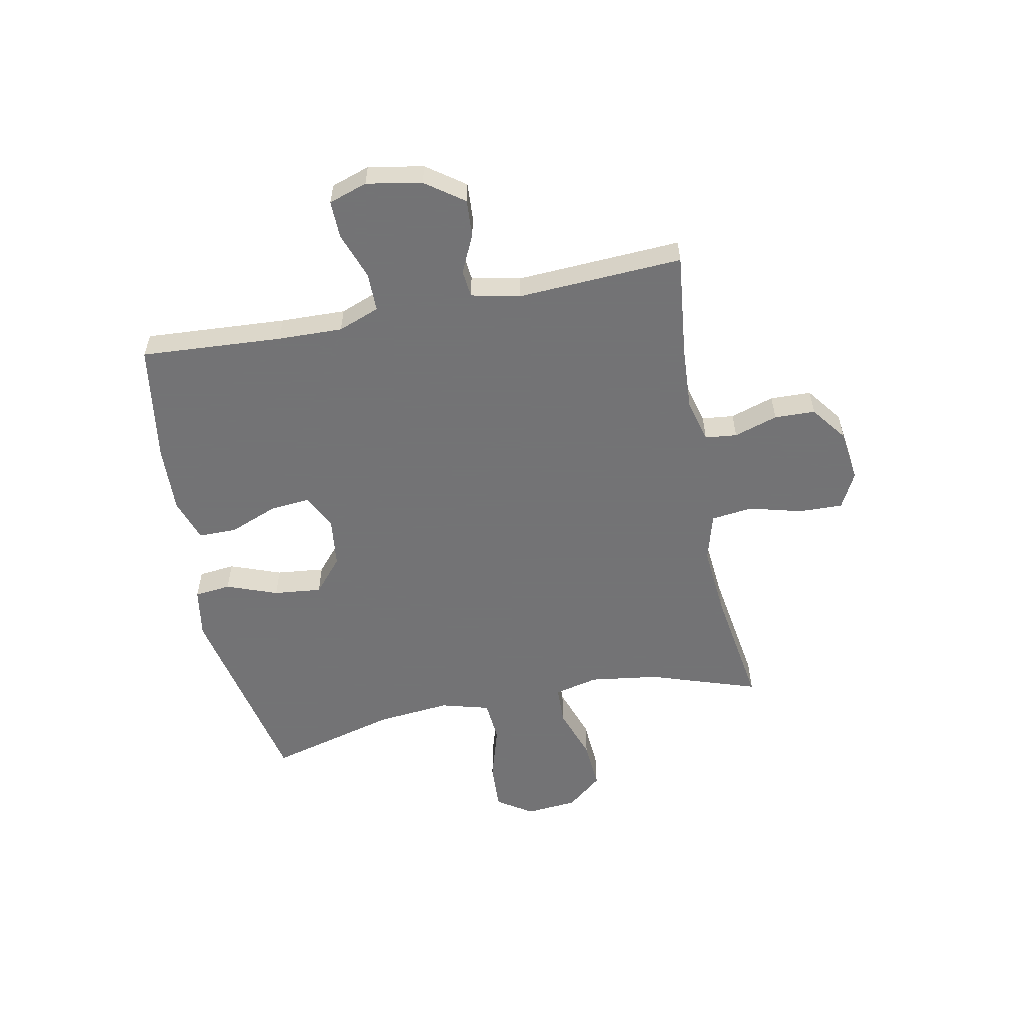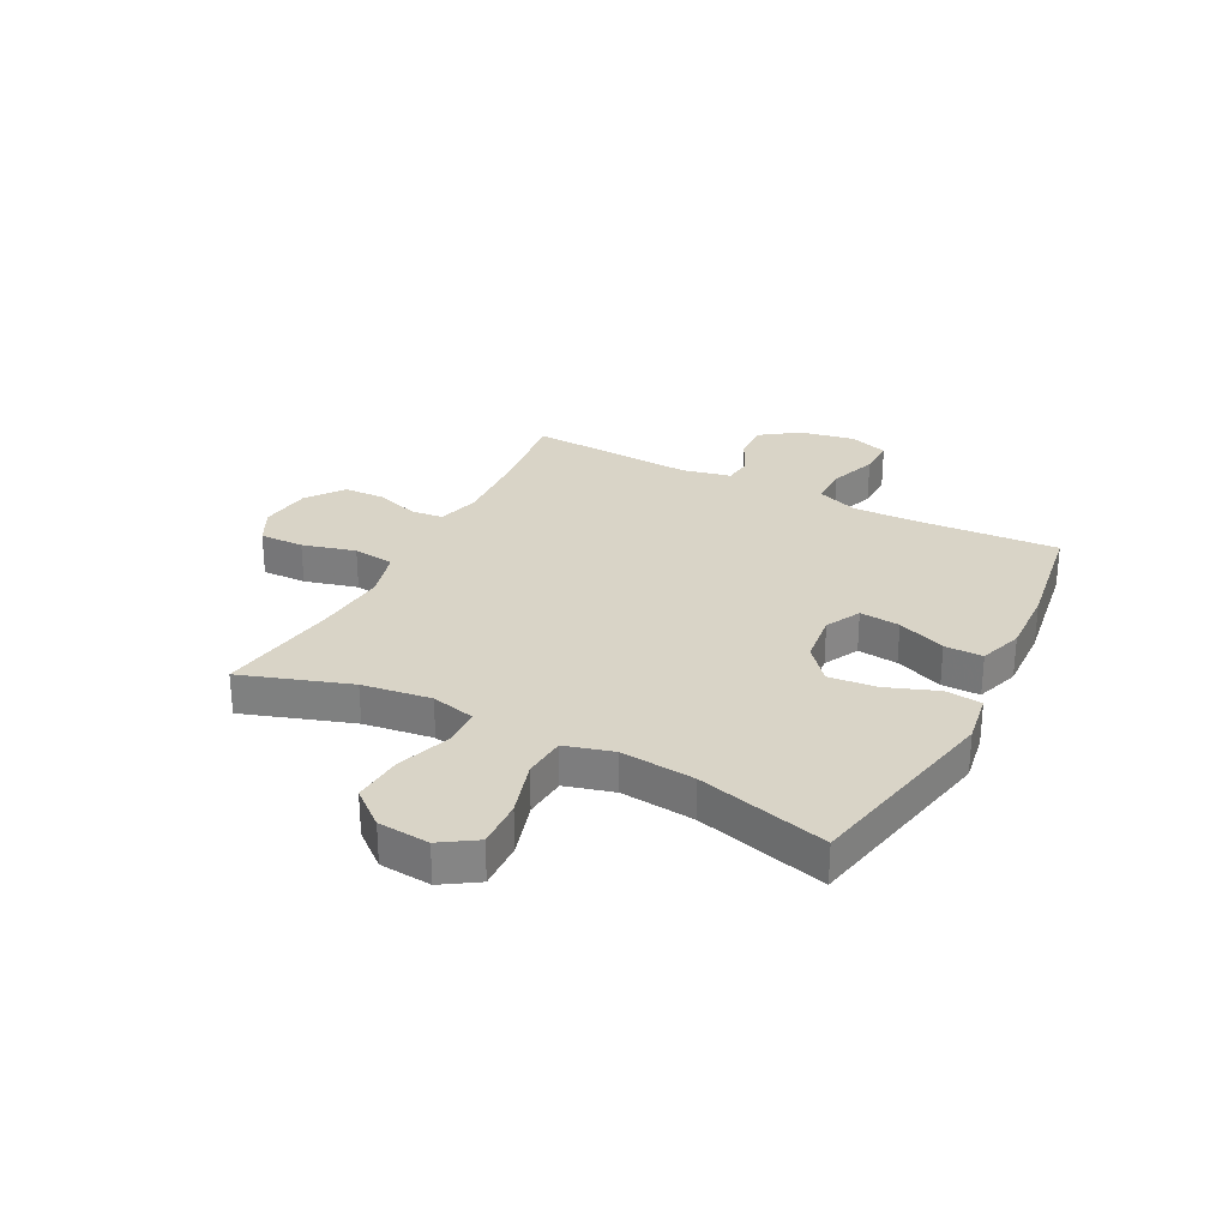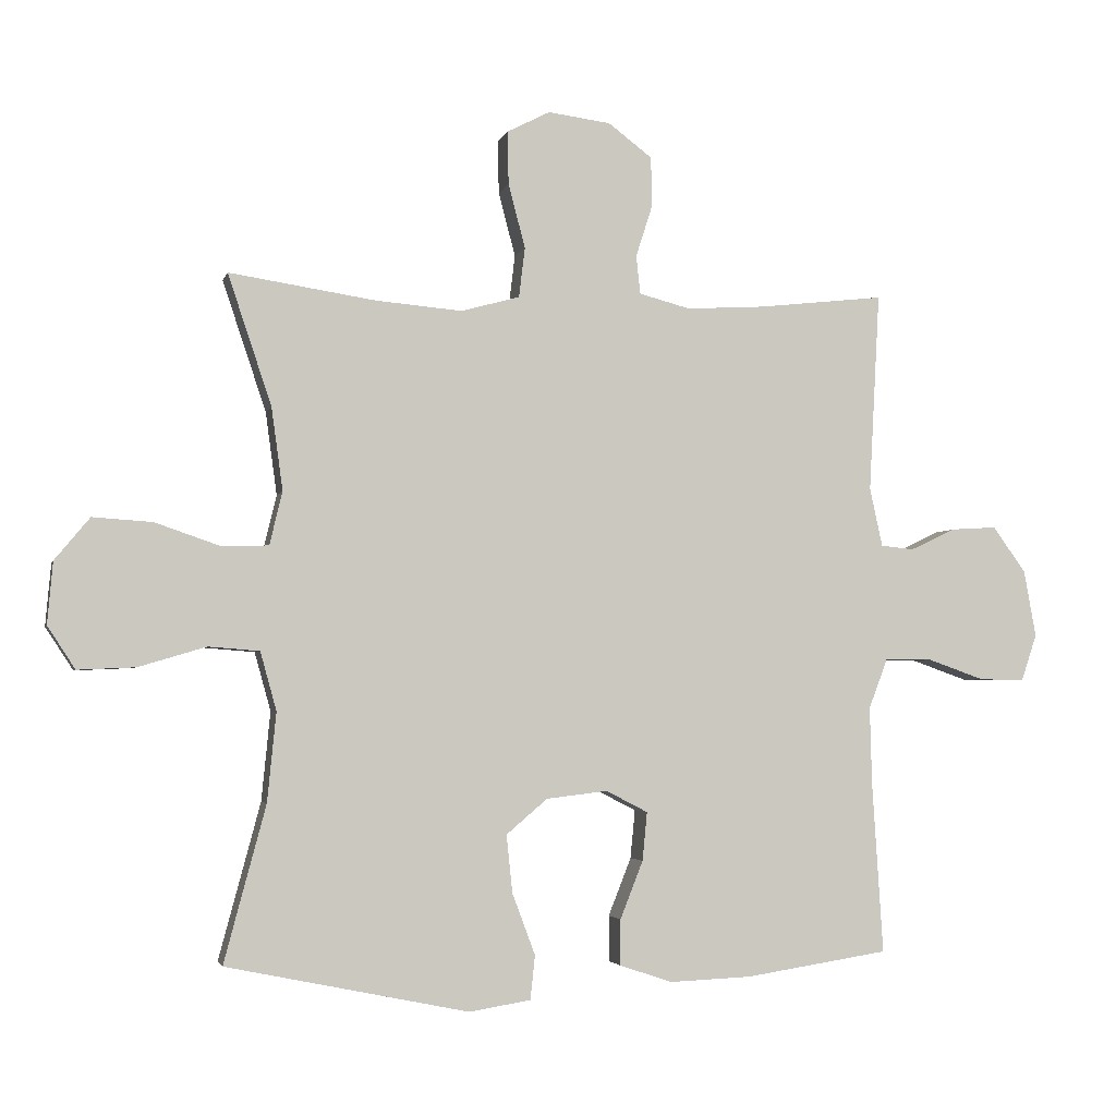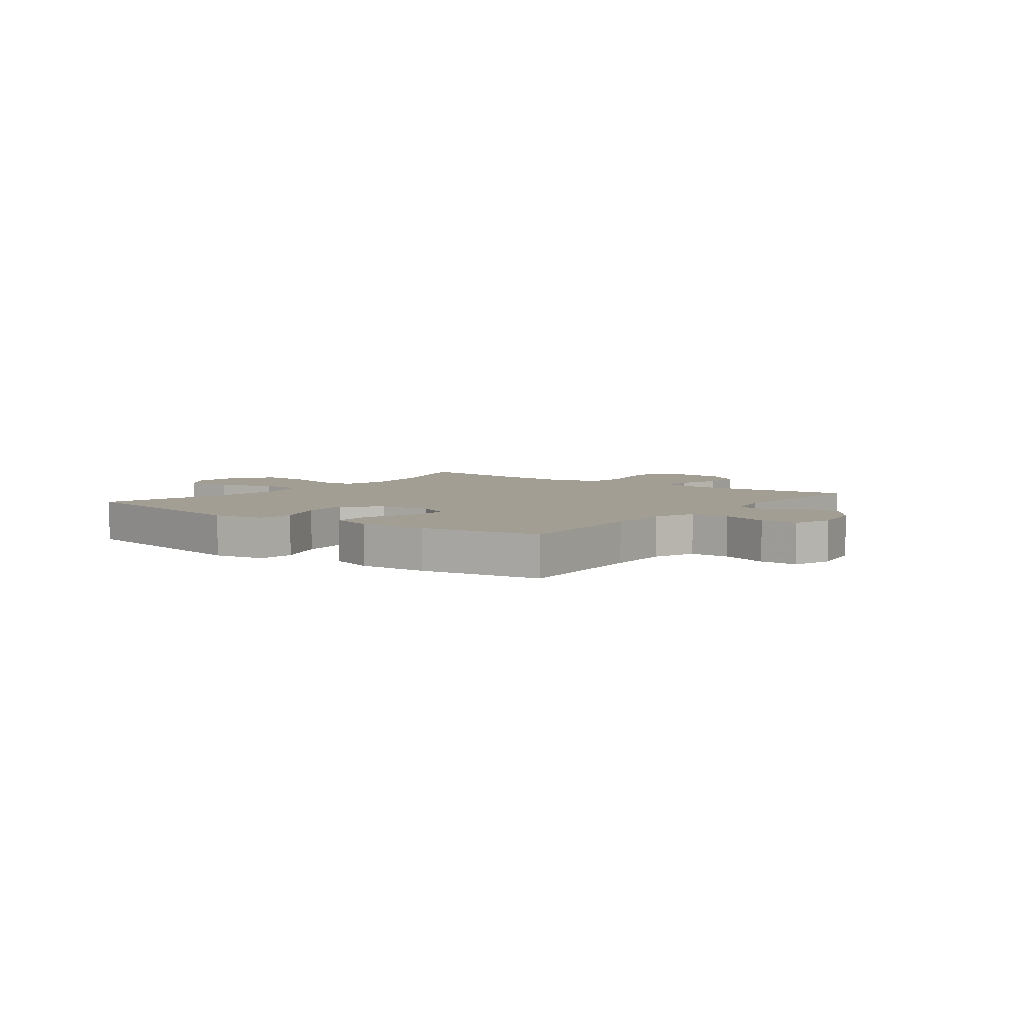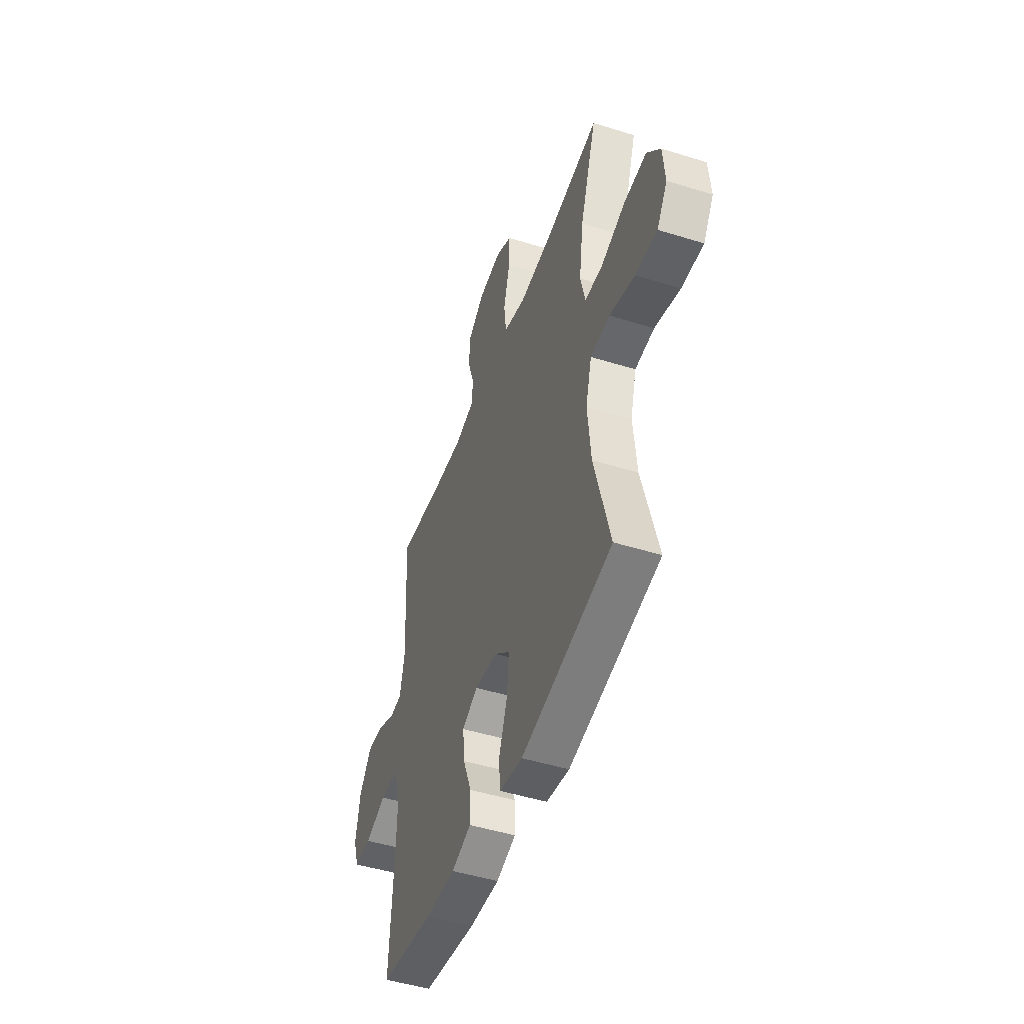
<metadata>
{"format":"obj","ext":"obj","renderer":"f3d","projection":"perspective","resolution":1024,"background":"white","views":[{"elev":-56.0,"azim":-78.8,"up":"+Y"},{"elev":28.6,"azim":117.4,"up":"+Y"},{"elev":-3.3,"azim":166.7,"up":"+Z"},{"elev":5.2,"azim":-143.2,"up":"+Y"},{"elev":-47.8,"azim":70.7,"up":"+Z"}]}
</metadata>
<code>
v -0.5 0.07 0.5
v -0.312 0.07 0.479
v -0.196 0.07 0.472
v -0.12 0.07 0.492
v -0.114 0.07 0.549
v -0.139 0.07 0.627
v -0.137 0.07 0.7
v -0.072 0.07 0.749
v 0.021 0.07 0.761
v 0.085 0.07 0.728
v 0.083 0.07 0.649
v 0.058 0.07 0.554
v 0.067 0.07 0.48
v 0.154 0.07 0.456
v 0.283 0.07 0.467
v 0.5 0.07 0.5
v 0.435 0.07 0.306
v 0.418 0.07 0.183
v 0.437 0.07 0.104
v 0.507 0.07 0.102
v 0.603 0.07 0.135
v 0.692 0.07 0.141
v 0.744 0.07 0.078
v 0.752 0.07 -0.014
v 0.711 0.07 -0.077
v 0.625 0.07 -0.073
v 0.525 0.07 -0.043
v 0.449 0.07 -0.049
v 0.425 0.07 -0.136
v 0.438 0.07 -0.268
v 0.5 0.07 -0.5
v 0.14 0.07 -0.574
v 0.049 0.07 -0.559
v 0.042 0.07 -0.494
v 0.076 0.07 -0.403
v 0.085 0.07 -0.317
v 0.024 0.07 -0.265
v -0.067 0.07 -0.254
v -0.129 0.07 -0.286
v -0.122 0.07 -0.358
v -0.088 0.07 -0.444
v -0.088 0.07 -0.512
v -0.166 0.07 -0.538
v -0.287 0.07 -0.533
v -0.5 0.07 -0.5
v -0.484 0.07 -0.247
v -0.481 0.07 -0.131
v -0.509 0.07 -0.057
v -0.579 0.07 -0.057
v -0.664 0.07 -0.087
v -0.731 0.07 -0.088
v -0.754 0.07 -0.019
v -0.736 0.07 0.08
v -0.687 0.07 0.148
v -0.62 0.07 0.144
v -0.552 0.07 0.112
v -0.503 0.07 0.117
v -0.484 0.07 0.204
v -0.5 0 0.5
v -0.312 0 0.479
v -0.196 0 0.472
v -0.12 0 0.492
v -0.114 0 0.549
v -0.139 0 0.627
v -0.137 0 0.7
v -0.072 0 0.749
v 0.021 0 0.761
v 0.085 0 0.728
v 0.083 0 0.649
v 0.058 0 0.554
v 0.067 0 0.48
v 0.154 0 0.456
v 0.283 0 0.467
v 0.5 0 0.5
v 0.435 0 0.306
v 0.418 0 0.183
v 0.437 0 0.104
v 0.507 0 0.102
v 0.603 0 0.135
v 0.692 0 0.141
v 0.744 0 0.078
v 0.752 0 -0.014
v 0.711 0 -0.077
v 0.625 0 -0.073
v 0.525 0 -0.043
v 0.449 0 -0.049
v 0.425 0 -0.136
v 0.438 0 -0.268
v 0.5 0 -0.5
v 0.14 0 -0.574
v 0.049 0 -0.559
v 0.042 0 -0.494
v 0.076 0 -0.403
v 0.085 0 -0.317
v 0.024 0 -0.265
v -0.067 0 -0.254
v -0.129 0 -0.286
v -0.122 0 -0.358
v -0.088 0 -0.444
v -0.088 0 -0.512
v -0.166 0 -0.538
v -0.287 0 -0.533
v -0.5 0 -0.5
v -0.484 0 -0.247
v -0.481 0 -0.131
v -0.509 0 -0.057
v -0.579 0 -0.057
v -0.664 0 -0.087
v -0.731 0 -0.088
v -0.754 0 -0.019
v -0.736 0 0.08
v -0.687 0 0.148
v -0.62 0 0.144
v -0.552 0 0.112
v -0.503 0 0.117
v -0.484 0 0.204
f 53 54 55 56
f 53 56 57
f 52 53 57
f 49 50 51 52
f 48 49 52 57
f 47 48 57 58
f 43 44 45 46
f 43 46 47
f 40 41 42 43
f 39 40 43 47
f 38 39 47 58
f 32 33 34 35
f 30 31 32 35
f 29 30 35 36
f 28 29 36 37
f 24 25 26 27
f 24 27 28
f 23 24 28
f 20 21 22 23
f 19 20 23 28
f 18 19 28 37
f 15 16 17
f 14 15 17 18
f 13 14 18 37
f 9 10 11 12
f 5 6 7 8
f 4 5 8 9
f 38 58 1 2
f 37 38 2 3
f 13 37 3 4
f 4 9 12 13
f 114 113 112 111
f 115 114 111
f 115 111 110
f 110 109 108 107
f 115 110 107 106
f 116 115 106 105
f 104 103 102 101
f 105 104 101
f 101 100 99 98
f 105 101 98 97
f 116 105 97 96
f 93 92 91 90
f 93 90 89 88
f 94 93 88 87
f 95 94 87 86
f 85 84 83 82
f 86 85 82
f 86 82 81
f 81 80 79 78
f 86 81 78 77
f 95 86 77 76
f 75 74 73
f 76 75 73 72
f 95 76 72 71
f 70 69 68 67
f 66 65 64 63
f 67 66 63 62
f 60 59 116 96
f 61 60 96 95
f 62 61 95 71
f 71 70 67 62
f 1 59 60 2
f 2 60 61 3
f 3 61 62 4
f 4 62 63 5
f 5 63 64 6
f 6 64 65 7
f 7 65 66 8
f 8 66 67 9
f 9 67 68 10
f 10 68 69 11
f 11 69 70 12
f 12 70 71 13
f 13 71 72 14
f 14 72 73 15
f 15 73 74 16
f 16 74 75 17
f 17 75 76 18
f 18 76 77 19
f 19 77 78 20
f 20 78 79 21
f 21 79 80 22
f 22 80 81 23
f 23 81 82 24
f 24 82 83 25
f 25 83 84 26
f 26 84 85 27
f 27 85 86 28
f 28 86 87 29
f 29 87 88 30
f 30 88 89 31
f 31 89 90 32
f 32 90 91 33
f 33 91 92 34
f 34 92 93 35
f 35 93 94 36
f 36 94 95 37
f 37 95 96 38
f 38 96 97 39
f 39 97 98 40
f 40 98 99 41
f 41 99 100 42
f 42 100 101 43
f 43 101 102 44
f 44 102 103 45
f 45 103 104 46
f 46 104 105 47
f 47 105 106 48
f 48 106 107 49
f 49 107 108 50
f 50 108 109 51
f 51 109 110 52
f 52 110 111 53
f 53 111 112 54
f 54 112 113 55
f 55 113 114 56
f 56 114 115 57
f 57 115 116 58
f 58 116 59 1

</code>
